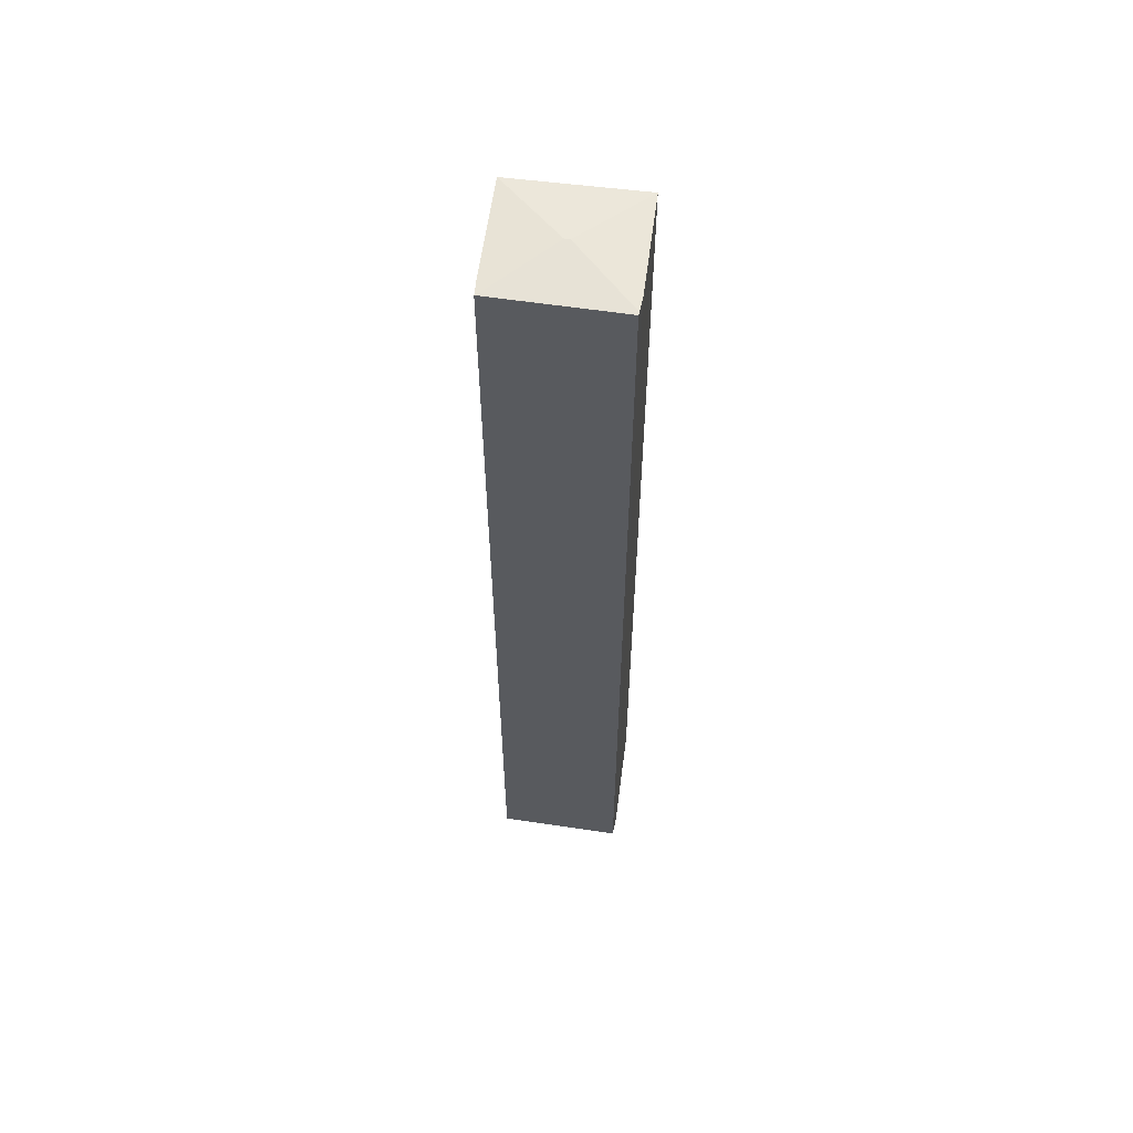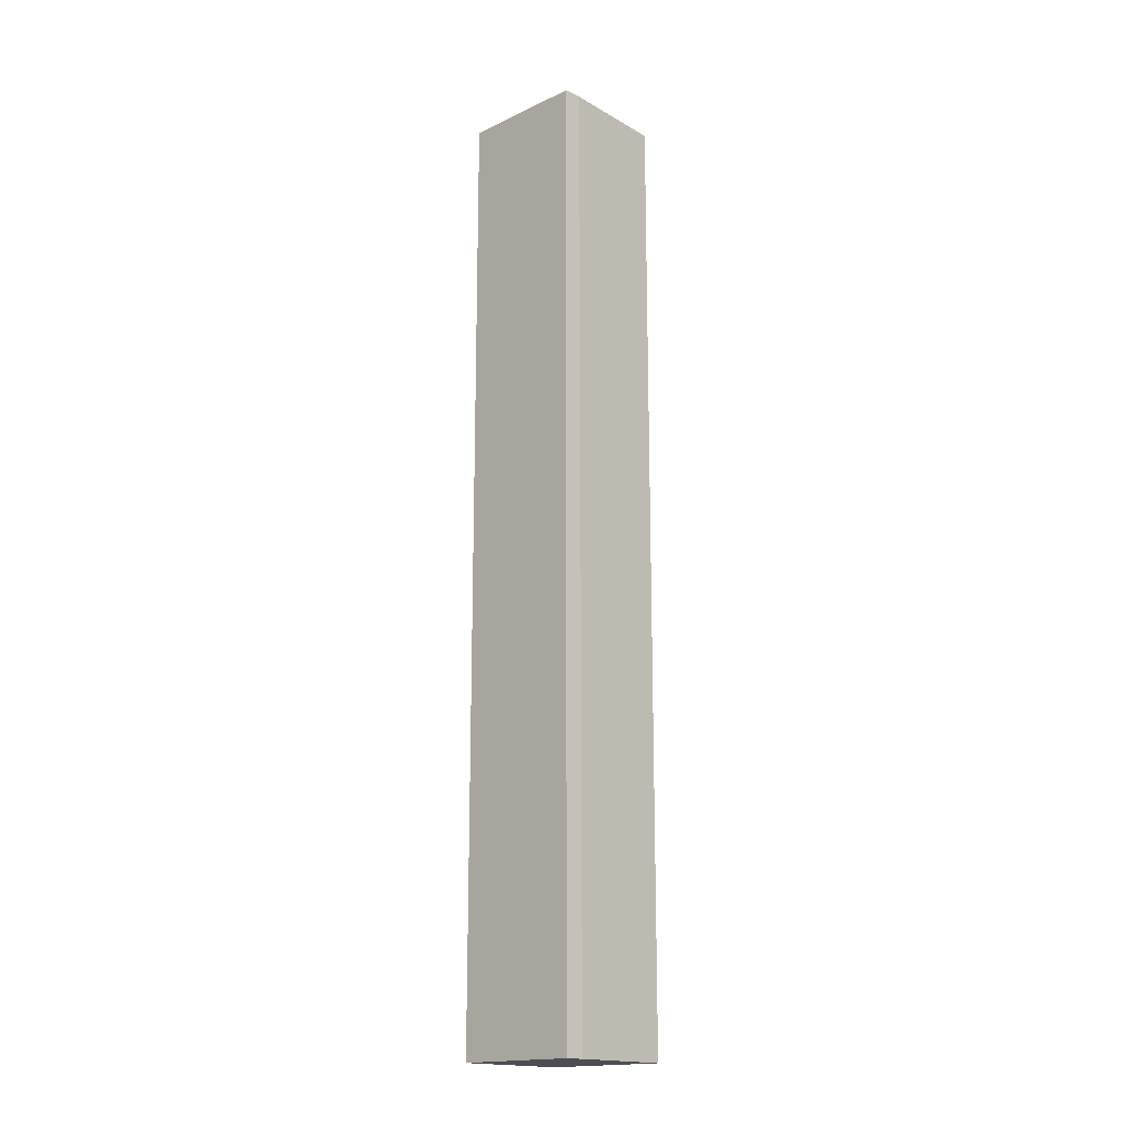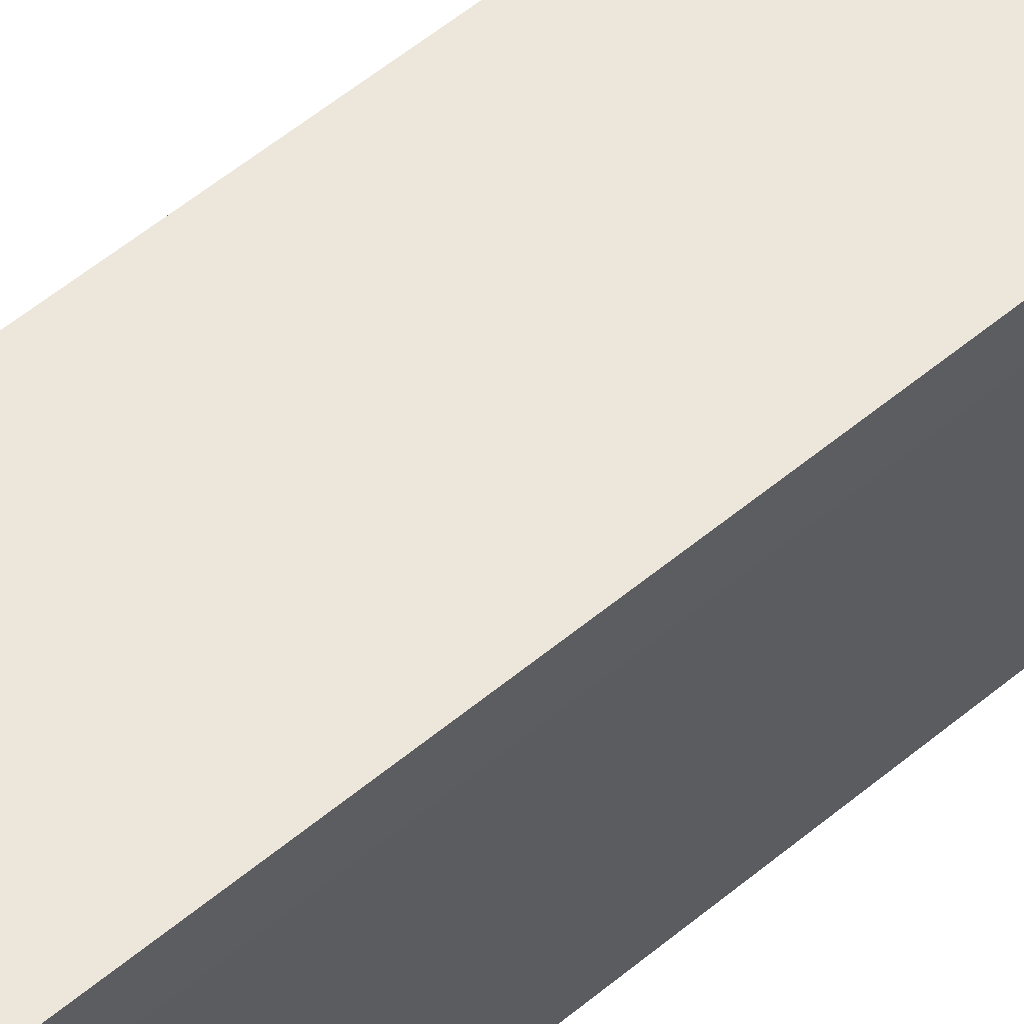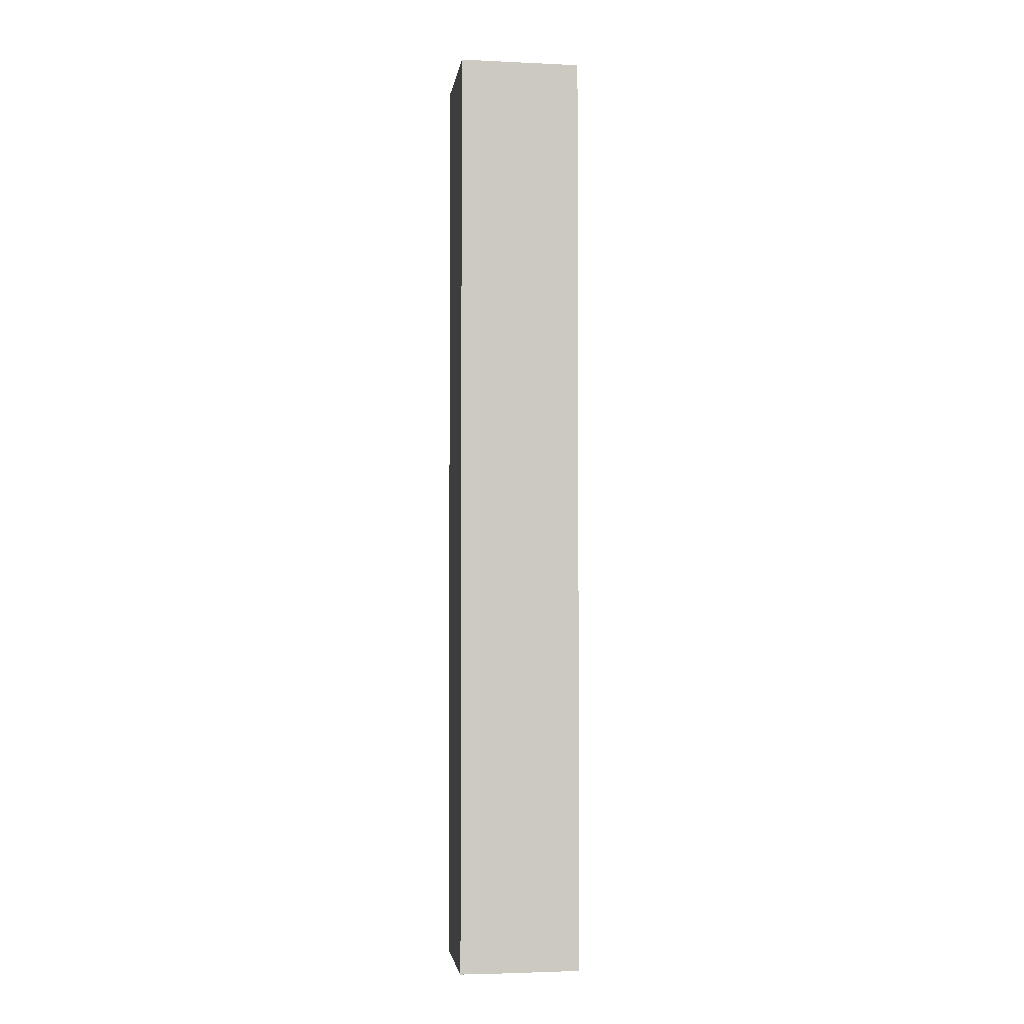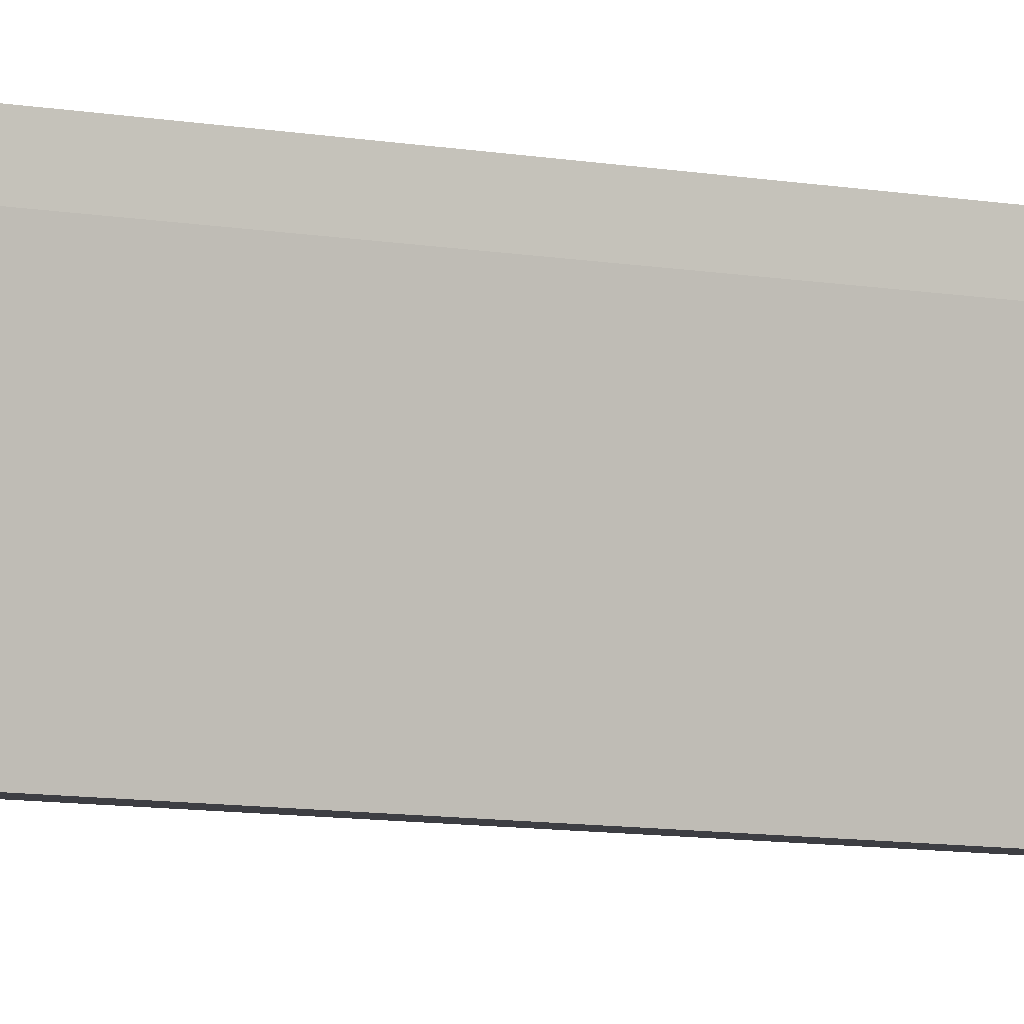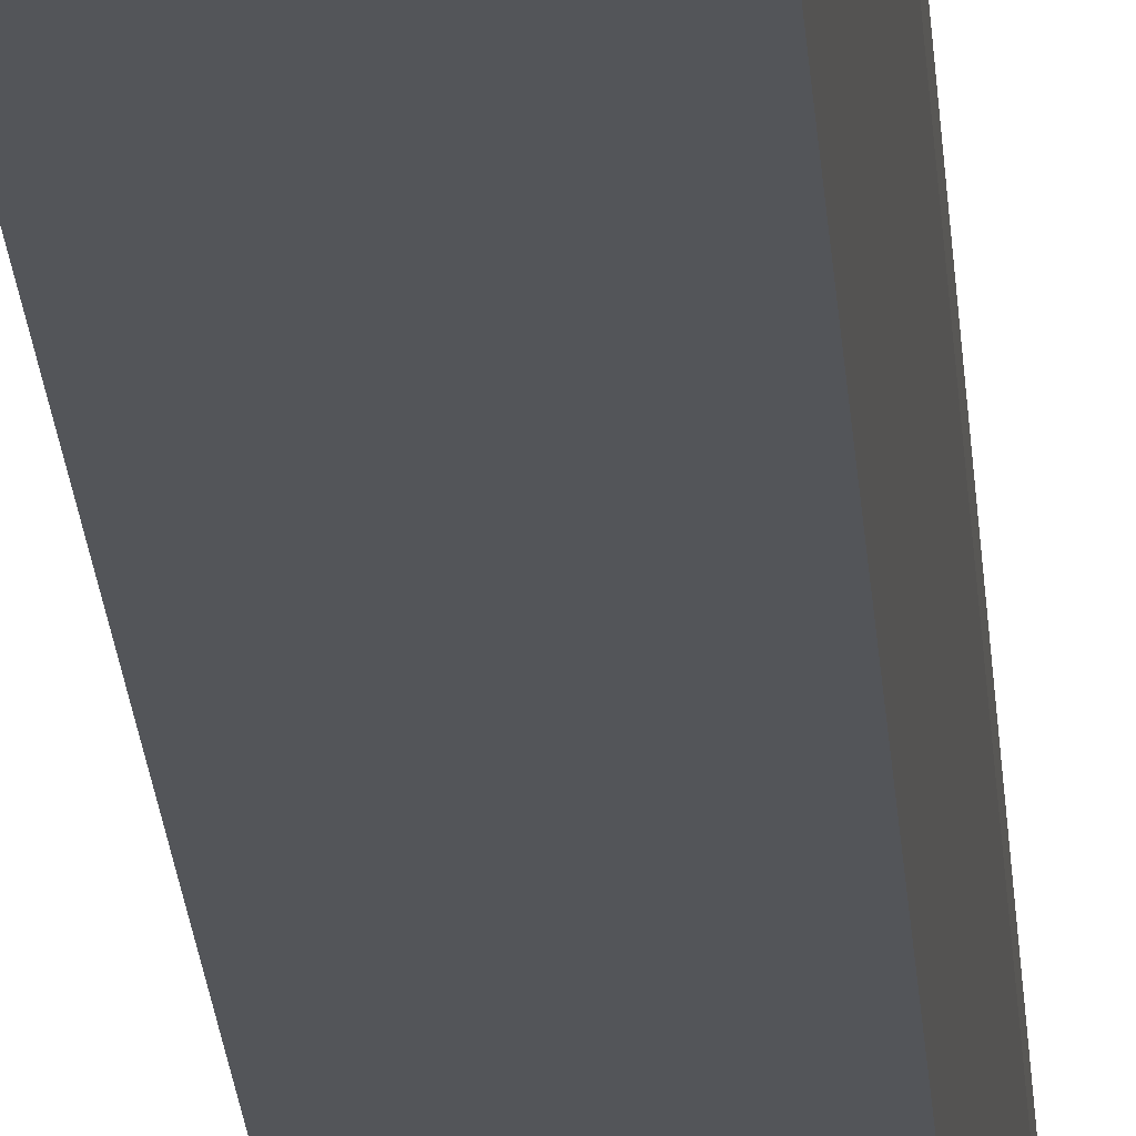
<metadata>
{"format":"obj","ext":"obj","renderer":"f3d","projection":"perspective","resolution":1024,"background":"white","views":[{"elev":58.3,"azim":12.6,"up":"+Y"},{"elev":-17.3,"azim":47.0,"up":"+Y"},{"elev":46.4,"azim":45.0,"up":"+Z"},{"elev":-3.0,"azim":86.2,"up":"+Y"},{"elev":-6.7,"azim":57.0,"up":"+Z"},{"elev":-25.0,"azim":4.3,"up":"+Z"}]}
</metadata>
<code>
v  5.826 40.67 3.982
v  3.056 40.91 2.342
v  5.829 40.67 4.652
v  5.419 40.67 -0.493
v  0.525 40.67 5.136
v  5.829 40.66 4.78
v  2.836 40.91 2.362
v  0 40.67 2.49e-15
v  0.411 40.67 4.51
v  0.486 40.67 5.139
v  0.003 40.67 0.034
v  5.419 3.019e-17 -0.493
v  0 0 0
v  0.411 -2.762e-16 4.51
v  0.003 -2.082e-18 0.034
v  0.486 -3.147e-16 5.139
v  5.829 -2.927e-16 4.78
v  0.525 -3.145e-16 5.136
v  5.826 -2.438e-16 3.982
v  5.829 -2.849e-16 4.652
g defaultobject
f 1 2 3
f 2 1 4
f 3 5 6
f 5 3 2
f 5 2 7
f 7 4 8
f 4 7 2
f 5 9 10
f 9 5 7
f 9 7 11
f 11 7 8
f 12 8 4
f 8 12 13
f 13 11 8
f 11 13 9
f 9 13 14
f 14 13 15
f 9 16 10
f 16 9 14
f 10 6 5
f 6 10 16
f 6 16 17
f 17 16 18
f 19 4 1
f 4 19 12
f 6 1 3
f 1 6 19
f 19 6 17
f 19 17 20
f 14 18 16
f 18 14 17
f 17 14 15
f 17 15 13
f 17 13 12
f 17 12 20
f 20 12 19

</code>
